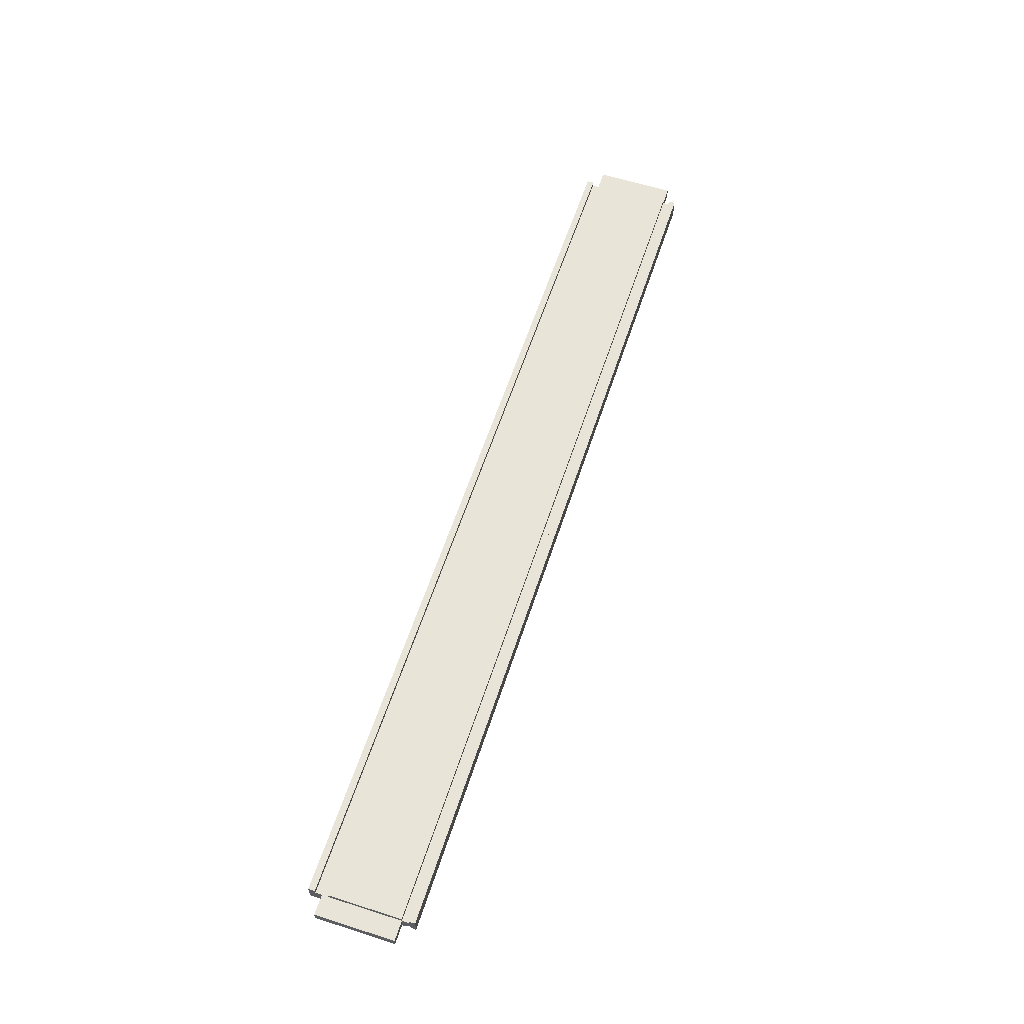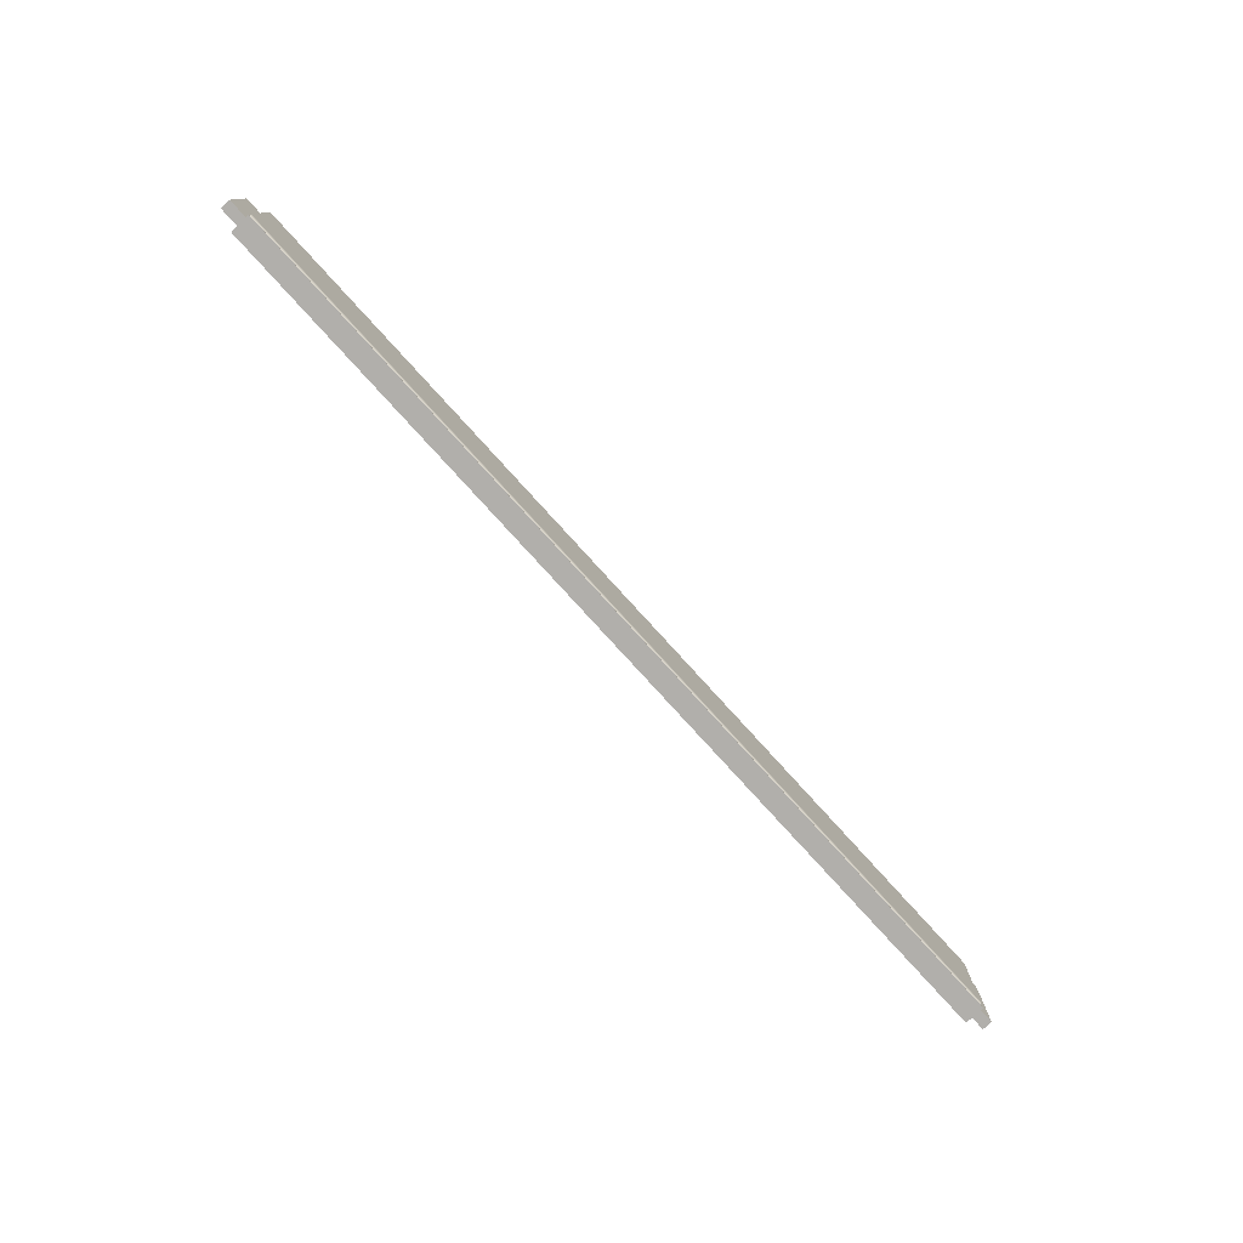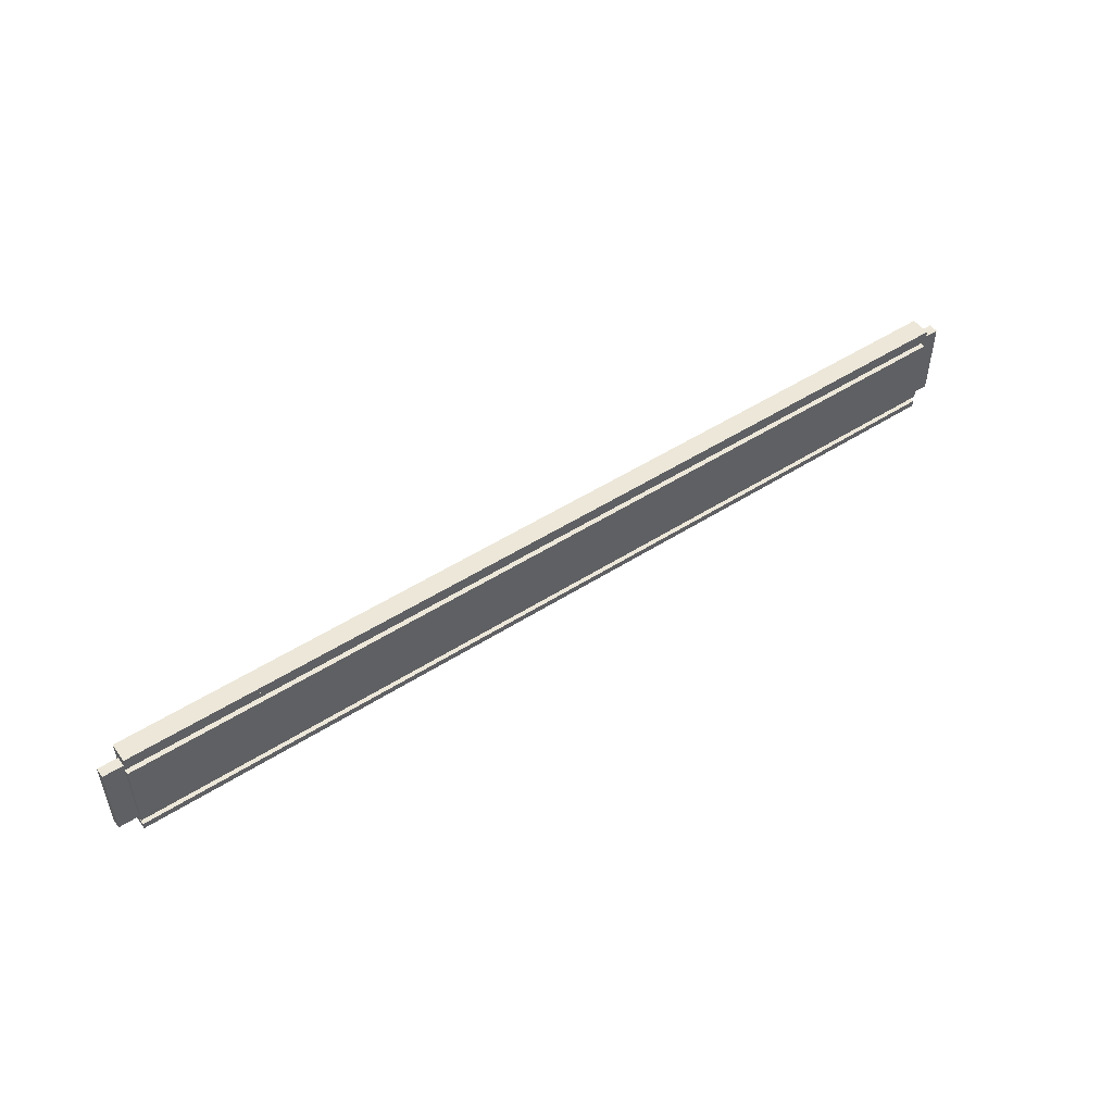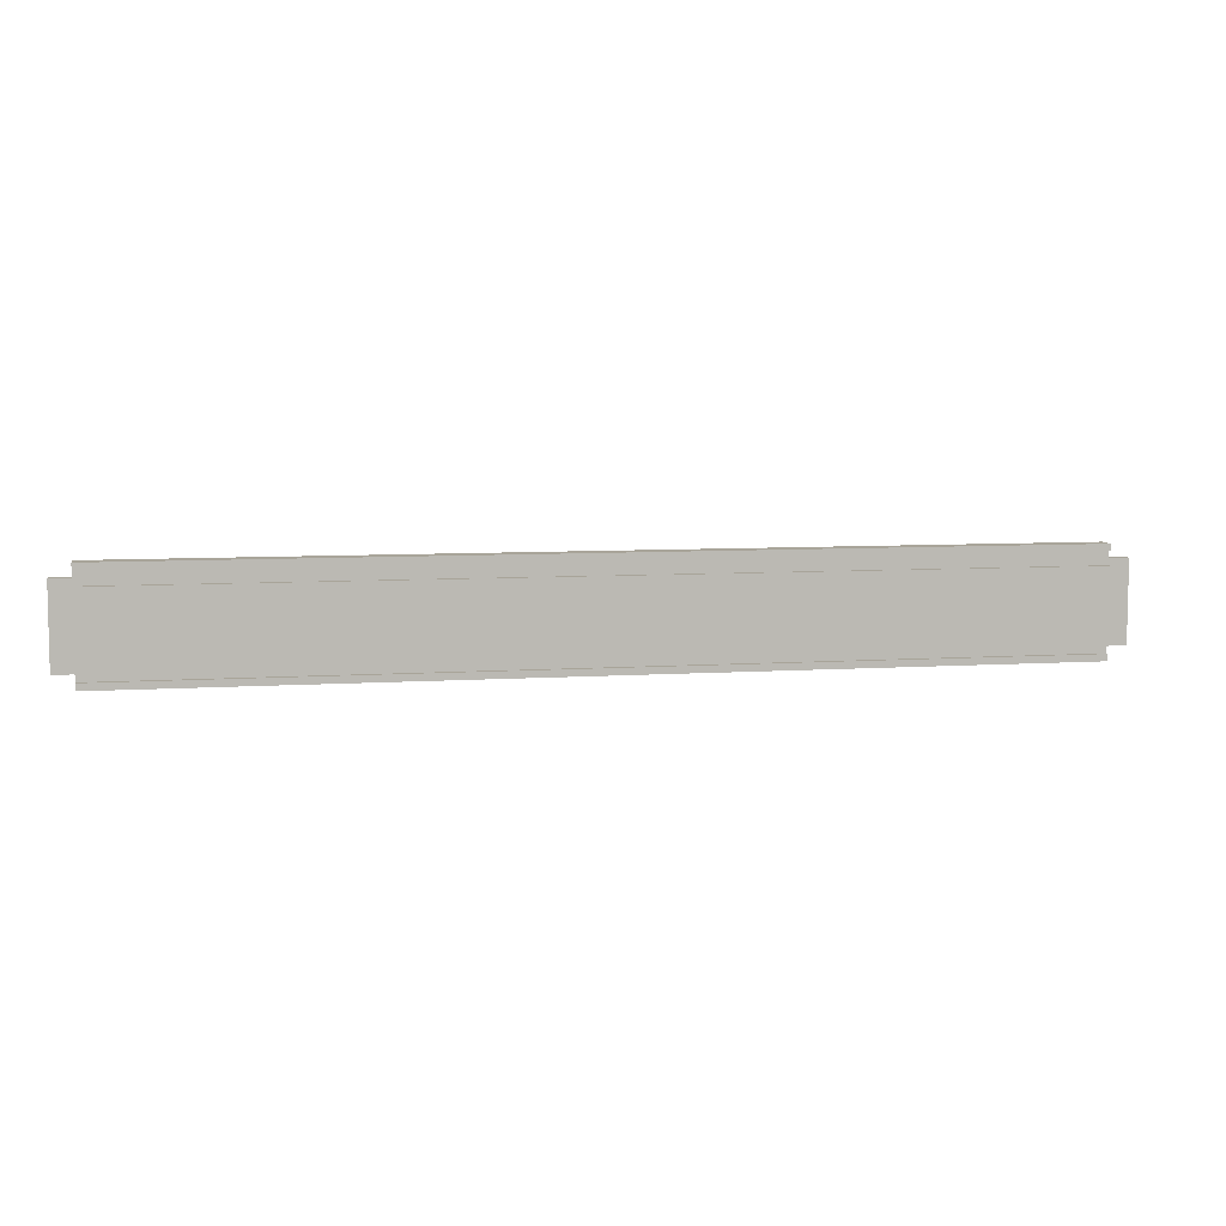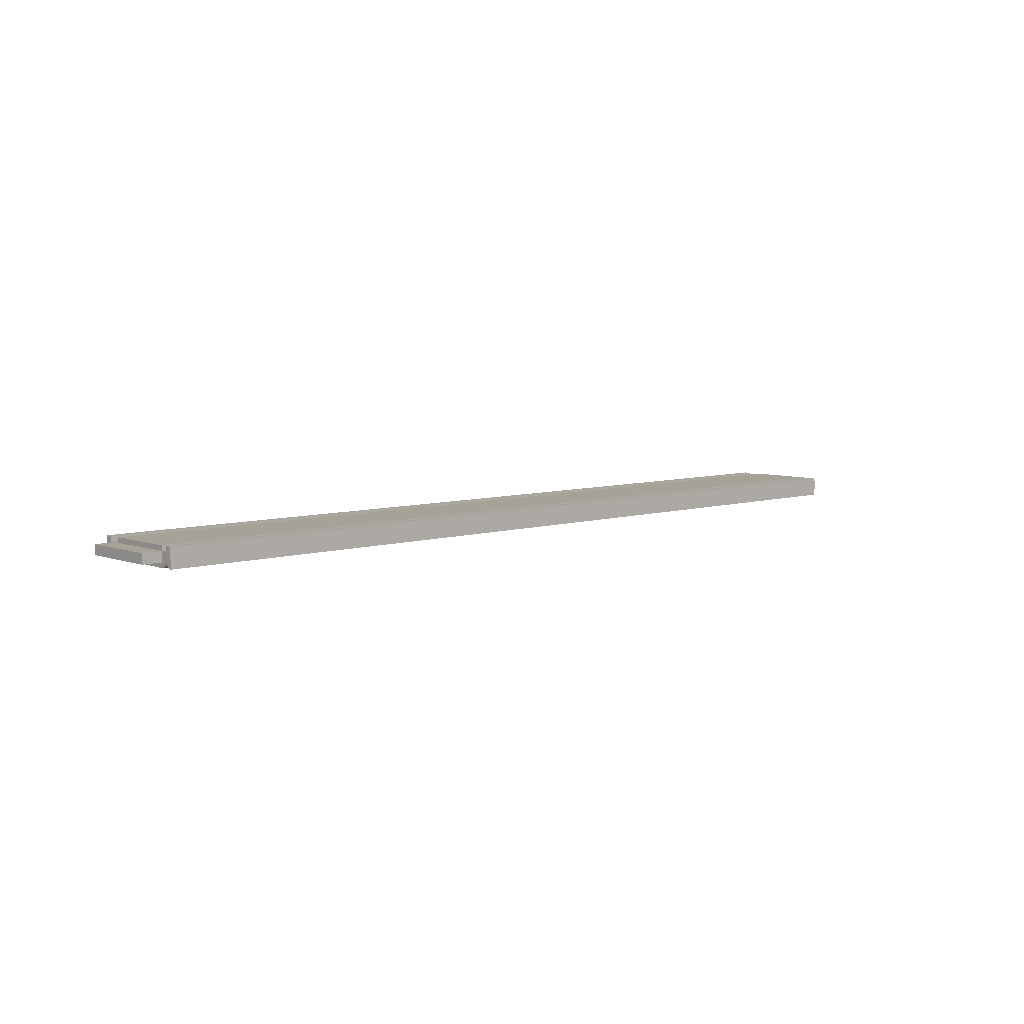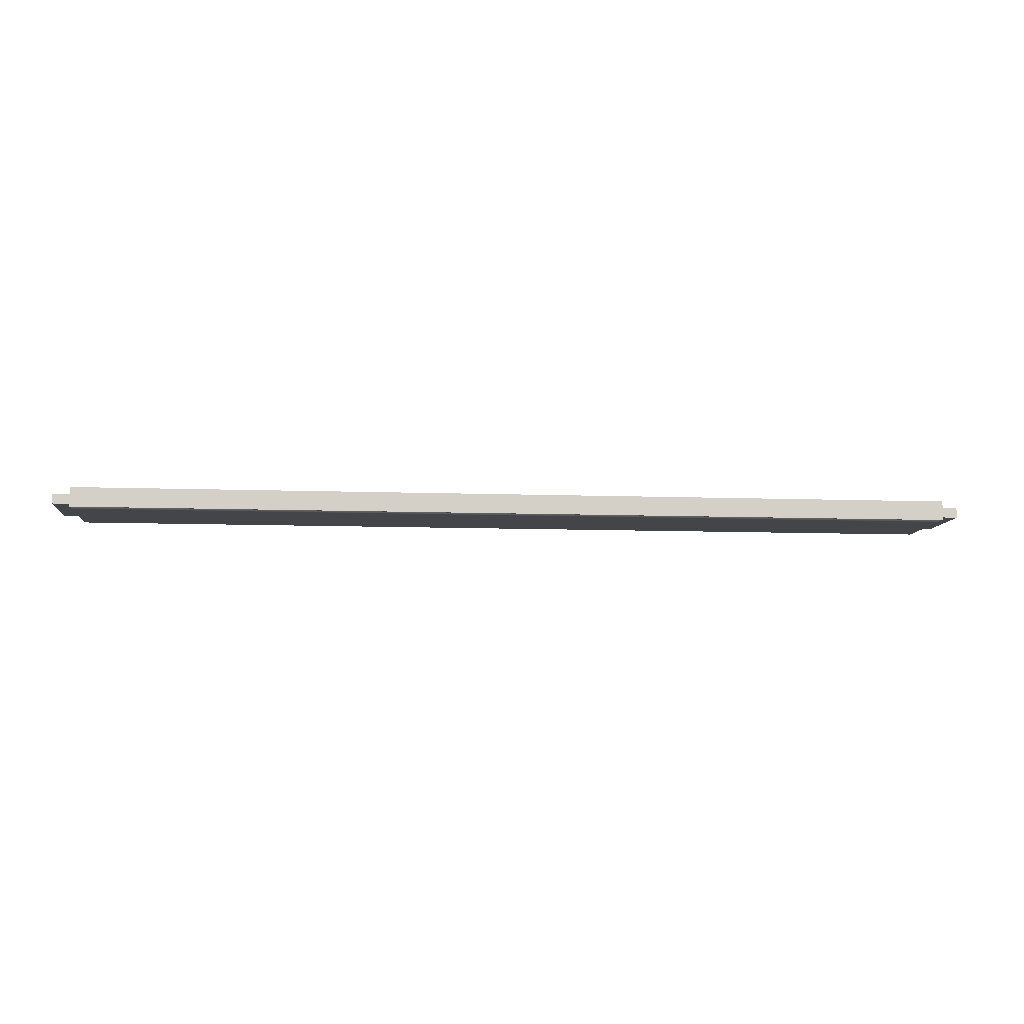
<metadata>
{"format":"obj","ext":"obj","renderer":"f3d","projection":"perspective","resolution":1024,"background":"white","views":[{"elev":60.1,"azim":-71.9,"up":"+Z"},{"elev":-78.1,"azim":132.2,"up":"+Y"},{"elev":50.2,"azim":-35.1,"up":"+Y"},{"elev":7.1,"azim":-10.8,"up":"+Y"},{"elev":6.6,"azim":-43.0,"up":"+Z"},{"elev":-9.0,"azim":-5.7,"up":"+Z"}]}
</metadata>
<code>
o back1/back/mesh11/mesh11-geometry#mesh11-geometry
v -0.5599 0.03055 -0.1895
v 0.6028 0.03078 -0.19
v 0.6028 0.03055 -0.1895
v -0.5599 0.03078 -0.19
v 0.6028 0.141 -0.1883
v -0.5599 0.03036 -0.1889
v -0.5599 0.1581 -0.1883
v 0.6028 0.03105 -0.1905
v 0.6028 0.03036 -0.1889
v -0.5599 0.03105 -0.1905
v 0.6028 0.03134 -0.1909
v 0.6028 0.03019 -0.1884
v -0.5599 0.03019 -0.1884
v -0.5599 0.03134 -0.1909
v 0.6028 0.03167 -0.1914
v 0.6028 0.03845 -0.1883
v -0.5599 0.03845 -0.1883
v -0.5599 0.03167 -0.1914
v 0.6028 0.03202 -0.1918
v 0.6028 0.03007 -0.1878
v 0.6285 0.03845 -0.1883
v 0.6028 0.141 -0.1755
v -0.5599 0.03007 -0.1878
v -0.5599 0.141 -0.1883
v -0.5599 0.03202 -0.1918
v 0.6028 0.03241 -0.1922
v 0.6028 0.03845 -0.1755
v 0.6285 0.141 -0.1883
v 0.6028 0.1496 -0.1755
v 0.6285 0.141 -0.1755
v -0.5599 0.03845 -0.1755
v -0.5855 0.141 -0.1883
v -0.5599 0.141 -0.1755
v -0.5599 0.03241 -0.1922
v 0.6028 0.03282 -0.1926
v 0.6028 0.02998 -0.1873
v -0.5599 0.02998 -0.1873
v 0.6285 0.03845 -0.1755
v 0.6028 0.1325 -0.1755
v 0.6028 0.1581 -0.1691
v -0.5855 0.03845 -0.1755
v -0.5855 0.03845 -0.1883
v -0.5599 0.1496 -0.1755
v -0.5599 0.03282 -0.1926
v 0.6028 0.03325 -0.193
v 0.6028 0.02992 -0.1867
v -0.5599 0.1325 -0.1755
v 0.6028 0.1325 -0.1691
v 0.6028 0.1581 -0.1947
v 0.6028 0.1496 -0.1691
v -0.5599 0.02992 -0.1867
v -0.5855 0.141 -0.1755
v -0.5599 0.1581 -0.1691
v -0.5599 0.03325 -0.193
v 0.6028 0.0337 -0.1933
v 0.6028 0.0299 -0.1862
v 0.6028 0.03845 -0.1691
v 0.6028 0.03845 -0.1947
v -0.5599 0.1496 -0.1691
v -0.5599 0.0299 -0.1862
v -0.5599 0.03845 -0.1691
v -0.5599 0.1581 -0.1947
v -0.5599 0.0337 -0.1933
v 0.6028 0.03418 -0.1936
v 0.6028 0.0299 -0.1755
v -0.5599 0.1325 -0.1691
v 0.6028 0.03789 -0.1947
v -0.5599 0.0299 -0.1755
v -0.5599 0.03789 -0.1947
v -0.5599 0.03418 -0.1936
v 0.6028 0.03467 -0.1938
v 0.6028 0.02135 -0.1691
v -0.5599 0.02988 -0.1867
v 0.6028 0.03734 -0.1947
v -0.5599 0.03845 -0.1947
v -0.5599 0.02135 -0.1691
v -0.5599 0.03734 -0.1947
v -0.5599 0.03467 -0.1938
v 0.6028 0.03518 -0.1941
v 0.6028 0.02988 -0.1867
v 0.6028 0.0299 -0.1691
v 0.6028 0.03678 -0.1946
v -0.5599 0.0299 -0.1691
v -0.5599 0.03678 -0.1946
v -0.5599 0.03518 -0.1941
v 0.6028 0.03571 -0.1943
v 0.6028 0.02983 -0.1873
v -0.5599 0.02983 -0.1873
v 0.6028 0.03624 -0.1944
v -0.5599 0.03624 -0.1944
v -0.5599 0.03571 -0.1943
v 0.6028 0.02974 -0.1878
v 0.6028 0.02135 -0.1947
v -0.5599 0.02974 -0.1878
v 0.6028 0.02961 -0.1884
v -0.5599 0.02135 -0.1947
v 0.6028 0.02191 -0.1947
v -0.5599 0.02961 -0.1884
v 0.6028 0.02945 -0.1889
v -0.5599 0.02191 -0.1947
v 0.6028 0.02247 -0.1947
v -0.5599 0.02945 -0.1889
v 0.6028 0.02925 -0.1895
v -0.5599 0.02247 -0.1947
v 0.6028 0.02302 -0.1946
v -0.5599 0.02925 -0.1895
v 0.6028 0.02902 -0.19
v -0.5599 0.02302 -0.1946
v 0.6028 0.02357 -0.1944
v -0.5599 0.02902 -0.19
v 0.6028 0.02876 -0.1905
v -0.5599 0.02357 -0.1944
v 0.6028 0.0241 -0.1943
v -0.5599 0.02876 -0.1905
v 0.6028 0.02846 -0.1909
v -0.5599 0.0241 -0.1943
v 0.6028 0.02463 -0.1941
v -0.5599 0.02846 -0.1909
v 0.6028 0.02814 -0.1914
v -0.5599 0.02463 -0.1941
v 0.6028 0.02514 -0.1938
v -0.5599 0.02814 -0.1914
v 0.6028 0.02778 -0.1918
v -0.5599 0.02514 -0.1938
v 0.6028 0.02563 -0.1936
v -0.5599 0.02778 -0.1918
v 0.6028 0.0274 -0.1922
v -0.5599 0.02563 -0.1936
v 0.6028 0.0261 -0.1933
v -0.5599 0.0274 -0.1922
v 0.6028 0.02699 -0.1926
v -0.5599 0.0261 -0.1933
v 0.6028 0.02656 -0.193
v -0.5599 0.02699 -0.1926
v -0.5599 0.02656 -0.193
f 1 2 3
f 2 1 4
f 3 2 1
f 4 1 2
f 3 5 2
f 3 6 1
f 1 6 3
f 1 4 7
f 4 8 2
f 2 8 4
f 2 5 8
f 9 5 3
f 6 3 9
f 9 3 6
f 6 1 7
f 4 10 7
f 8 4 10
f 10 4 8
f 8 5 11
f 12 5 9
f 9 13 6
f 6 13 9
f 13 6 7
f 10 14 7
f 10 11 8
f 8 11 10
f 11 5 15
f 5 12 16
f 13 9 12
f 12 9 13
f 17 13 7
f 14 18 7
f 11 10 14
f 14 10 11
f 15 5 19
f 14 15 11
f 11 15 14
f 20 16 12
f 5 21 16
f 16 21 5
f 5 16 22
f 12 23 13
f 13 23 12
f 13 17 23
f 24 17 7
f 18 25 7
f 15 14 18
f 18 14 15
f 19 5 26
f 18 19 15
f 15 19 18
f 27 16 20
f 23 12 20
f 20 12 23
f 21 5 28
f 28 5 21
f 21 27 16
f 16 27 21
f 27 22 16
f 29 5 22
f 30 5 22
f 22 5 30
f 31 23 17
f 17 32 24
f 24 32 17
f 33 24 7
f 25 34 7
f 19 18 25
f 25 18 19
f 26 5 35
f 25 26 19
f 19 26 25
f 36 27 20
f 20 37 23
f 23 37 20
f 5 30 28
f 28 30 5
f 28 21 30
f 27 21 38
f 38 21 27
f 39 22 27
f 29 40 5
f 33 22 29
f 29 22 33
f 39 30 22
f 22 30 39
f 37 23 31
f 41 17 31
f 31 17 41
f 32 17 42
f 42 17 32
f 32 33 24
f 24 33 32
f 43 33 7
f 34 44 7
f 26 25 34
f 34 25 26
f 35 5 45
f 26 44 35
f 35 44 26
f 46 27 36
f 37 20 36
f 36 20 37
f 38 30 21
f 30 27 38
f 38 27 30
f 22 47 39
f 39 47 22
f 27 30 39
f 39 30 27
f 39 27 48
f 40 49 5
f 50 40 29
f 47 22 33
f 33 22 47
f 33 29 43
f 43 29 33
f 51 37 31
f 17 41 42
f 42 41 17
f 47 41 31
f 31 41 47
f 42 32 41
f 33 32 52
f 52 32 33
f 53 43 7
f 44 54 7
f 44 26 34
f 34 26 44
f 45 5 55
f 35 54 45
f 45 54 35
f 54 35 44
f 44 35 54
f 56 27 46
f 51 36 46
f 46 36 51
f 36 51 37
f 37 51 36
f 47 48 39
f 39 48 47
f 57 48 27
f 58 5 49
f 49 53 40
f 40 53 49
f 40 59 50
f 50 59 40
f 59 29 50
f 50 29 59
f 52 47 33
f 33 47 52
f 29 59 43
f 43 59 29
f 60 51 31
f 41 47 52
f 52 47 41
f 31 47 61
f 52 41 32
f 59 43 53
f 53 62 7
f 7 62 53
f 54 63 7
f 55 5 64
f 45 63 55
f 55 63 45
f 63 45 54
f 54 45 63
f 27 56 65
f 60 46 56
f 56 46 60
f 46 60 51
f 51 60 46
f 48 47 66
f 66 47 48
f 48 61 57
f 57 61 48
f 61 27 57
f 57 27 61
f 67 5 58
f 58 62 49
f 49 62 58
f 53 49 62
f 62 49 53
f 59 40 53
f 53 40 59
f 68 60 31
f 66 61 47
f 27 61 31
f 31 61 27
f 7 69 62
f 63 70 7
f 64 5 71
f 55 70 64
f 64 70 55
f 70 55 63
f 63 55 70
f 65 56 72
f 31 65 27
f 27 65 31
f 56 73 60
f 60 73 56
f 61 48 66
f 66 48 61
f 74 5 67
f 67 75 58
f 58 75 67
f 62 58 75
f 75 58 62
f 68 76 60
f 65 31 68
f 68 31 65
f 75 62 69
f 77 69 7
f 70 78 7
f 71 5 79
f 64 78 71
f 71 78 64
f 78 64 70
f 70 64 78
f 56 80 72
f 81 65 72
f 73 56 80
f 80 56 73
f 60 76 73
f 82 5 74
f 74 69 67
f 67 69 74
f 75 67 69
f 69 67 75
f 83 76 68
f 68 81 65
f 65 81 68
f 69 74 77
f 77 74 69
f 84 77 7
f 78 85 7
f 79 5 86
f 71 85 79
f 79 85 71
f 85 71 78
f 78 71 85
f 80 87 72
f 81 76 72
f 72 76 81
f 80 88 73
f 73 88 80
f 73 76 88
f 89 5 82
f 82 77 74
f 74 77 82
f 76 81 83
f 83 81 76
f 81 68 83
f 83 68 81
f 77 82 84
f 84 82 77
f 90 84 7
f 85 91 7
f 86 5 89
f 79 91 86
f 86 91 79
f 91 79 85
f 85 79 91
f 87 92 72
f 88 80 87
f 87 80 88
f 76 93 72
f 72 93 76
f 88 76 94
f 89 84 82
f 82 84 89
f 84 89 90
f 90 89 84
f 91 90 7
f 86 90 89
f 89 90 86
f 90 86 91
f 91 86 90
f 92 95 72
f 94 87 92
f 92 87 94
f 87 94 88
f 88 94 87
f 93 76 96
f 96 76 93
f 93 72 97
f 94 76 98
f 95 99 72
f 98 92 95
f 95 92 98
f 92 98 94
f 94 98 92
f 96 100 76
f 100 93 96
f 96 93 100
f 101 97 72
f 93 100 97
f 97 100 93
f 98 76 102
f 99 103 72
f 102 95 99
f 99 95 102
f 95 102 98
f 98 102 95
f 104 76 100
f 97 104 101
f 101 104 97
f 105 101 72
f 104 97 100
f 100 97 104
f 102 76 106
f 103 107 72
f 106 99 103
f 103 99 106
f 99 106 102
f 102 106 99
f 108 76 104
f 108 101 104
f 104 101 108
f 101 108 105
f 105 108 101
f 109 105 72
f 106 76 110
f 107 111 72
f 110 103 107
f 107 103 110
f 103 110 106
f 106 110 103
f 112 76 108
f 112 105 108
f 108 105 112
f 105 112 109
f 109 112 105
f 113 109 72
f 110 76 114
f 111 115 72
f 114 107 111
f 111 107 114
f 107 114 110
f 110 114 107
f 116 76 112
f 116 109 112
f 112 109 116
f 109 116 113
f 113 116 109
f 117 113 72
f 114 76 118
f 115 119 72
f 118 111 115
f 115 111 118
f 111 118 114
f 114 118 111
f 120 76 116
f 120 113 116
f 116 113 120
f 113 120 117
f 117 120 113
f 121 117 72
f 118 76 122
f 119 123 72
f 122 115 119
f 119 115 122
f 115 122 118
f 118 122 115
f 124 76 120
f 124 117 120
f 120 117 124
f 117 124 121
f 121 124 117
f 125 121 72
f 122 76 126
f 123 127 72
f 126 119 123
f 123 119 126
f 119 126 122
f 122 126 119
f 128 76 124
f 128 121 124
f 124 121 128
f 121 128 125
f 125 128 121
f 129 125 72
f 126 76 130
f 127 131 72
f 130 123 127
f 127 123 130
f 123 130 126
f 126 130 123
f 132 76 128
f 132 125 128
f 128 125 132
f 125 132 129
f 129 132 125
f 133 129 72
f 130 76 134
f 131 133 72
f 131 130 127
f 127 130 131
f 135 76 132
f 135 129 132
f 132 129 135
f 129 135 133
f 133 135 129
f 134 76 135
f 130 131 134
f 134 131 130
f 133 134 131
f 131 134 133
f 134 133 135
f 135 133 134
f 2 5 3
f 7 4 1
f 8 5 2
f 3 5 9
f 7 1 6
f 7 10 4
f 11 5 8
f 9 5 12
f 7 6 13
f 7 14 10
f 15 5 11
f 16 12 5
f 7 13 17
f 7 18 14
f 19 5 15
f 12 16 20
f 22 16 5
f 23 17 13
f 7 17 24
f 7 25 18
f 26 5 19
f 20 16 27
f 16 22 27
f 22 5 29
f 17 23 31
f 7 24 33
f 7 34 25
f 35 5 26
f 20 27 36
f 30 21 28
f 27 22 39
f 5 40 29
f 31 23 37
f 7 33 43
f 7 44 34
f 45 5 35
f 36 27 46
f 21 30 38
f 48 27 39
f 5 49 40
f 29 40 50
f 31 37 51
f 41 32 42
f 7 43 53
f 7 54 44
f 55 5 45
f 46 27 56
f 27 48 57
f 49 5 58
f 31 51 60
f 61 47 31
f 32 41 52
f 53 43 59
f 7 63 54
f 64 5 55
f 65 56 27
f 58 5 67
f 31 60 68
f 47 61 66
f 62 69 7
f 7 70 63
f 71 5 64
f 72 56 65
f 67 5 74
f 60 76 68
f 69 62 75
f 7 69 77
f 7 78 70
f 79 5 71
f 72 80 56
f 72 65 81
f 73 76 60
f 74 5 82
f 68 76 83
f 7 77 84
f 7 85 78
f 86 5 79
f 72 87 80
f 88 76 73
f 82 5 89
f 7 84 90
f 7 91 85
f 89 5 86
f 72 92 87
f 94 76 88
f 7 90 91
f 72 95 92
f 97 72 93
f 98 76 94
f 72 99 95
f 76 100 96
f 72 97 101
f 102 76 98
f 72 103 99
f 100 76 104
f 72 101 105
f 106 76 102
f 72 107 103
f 104 76 108
f 72 105 109
f 110 76 106
f 72 111 107
f 108 76 112
f 72 109 113
f 114 76 110
f 72 115 111
f 112 76 116
f 72 113 117
f 118 76 114
f 72 119 115
f 116 76 120
f 72 117 121
f 122 76 118
f 72 123 119
f 120 76 124
f 72 121 125
f 126 76 122
f 72 127 123
f 124 76 128
f 72 125 129
f 130 76 126
f 72 131 127
f 128 76 132
f 72 129 133
f 134 76 130
f 72 133 131
f 132 76 135
f 135 76 134

</code>
